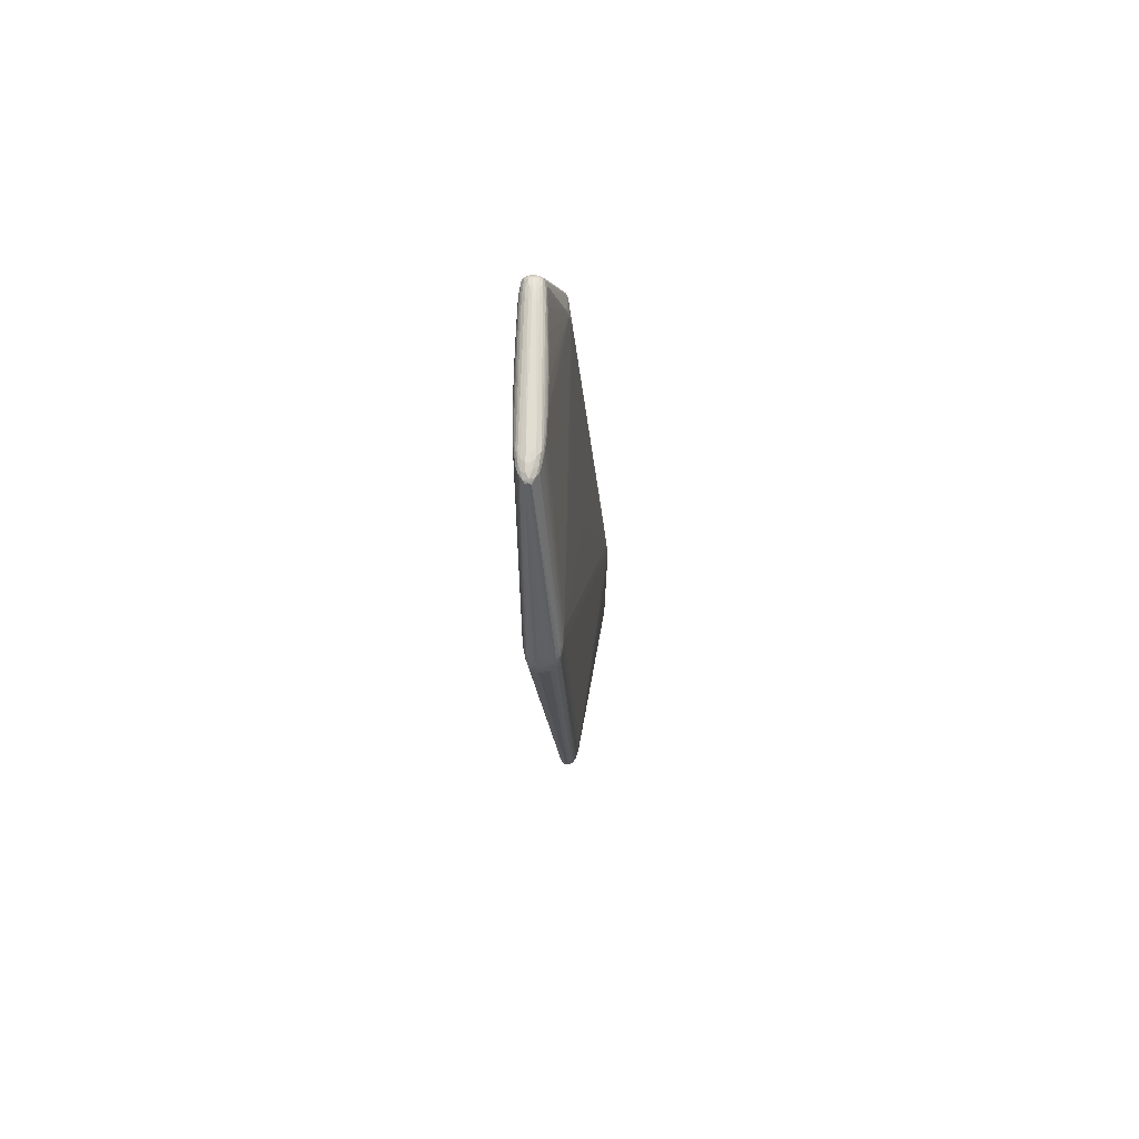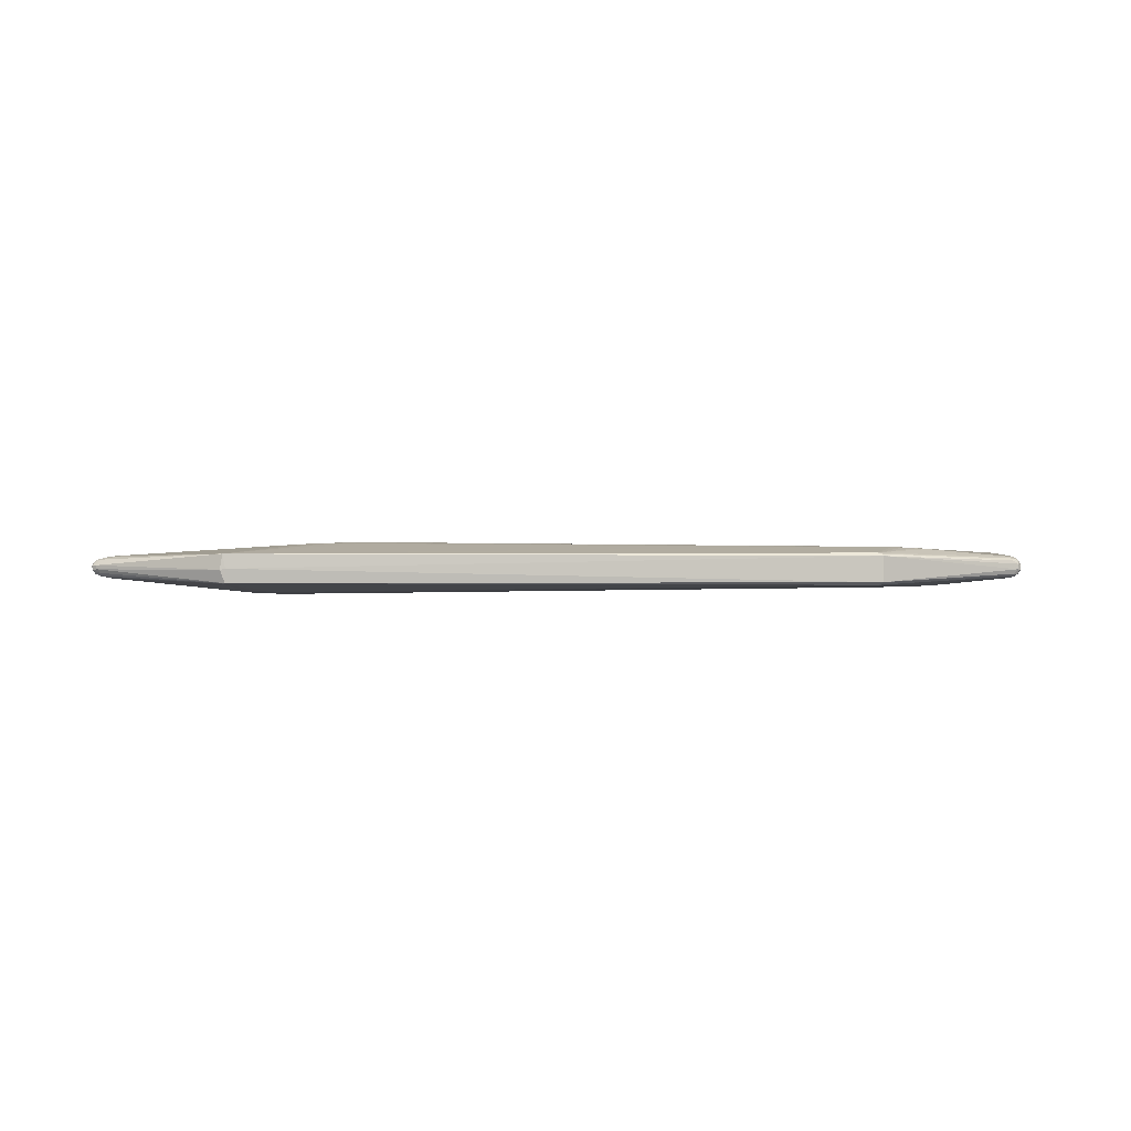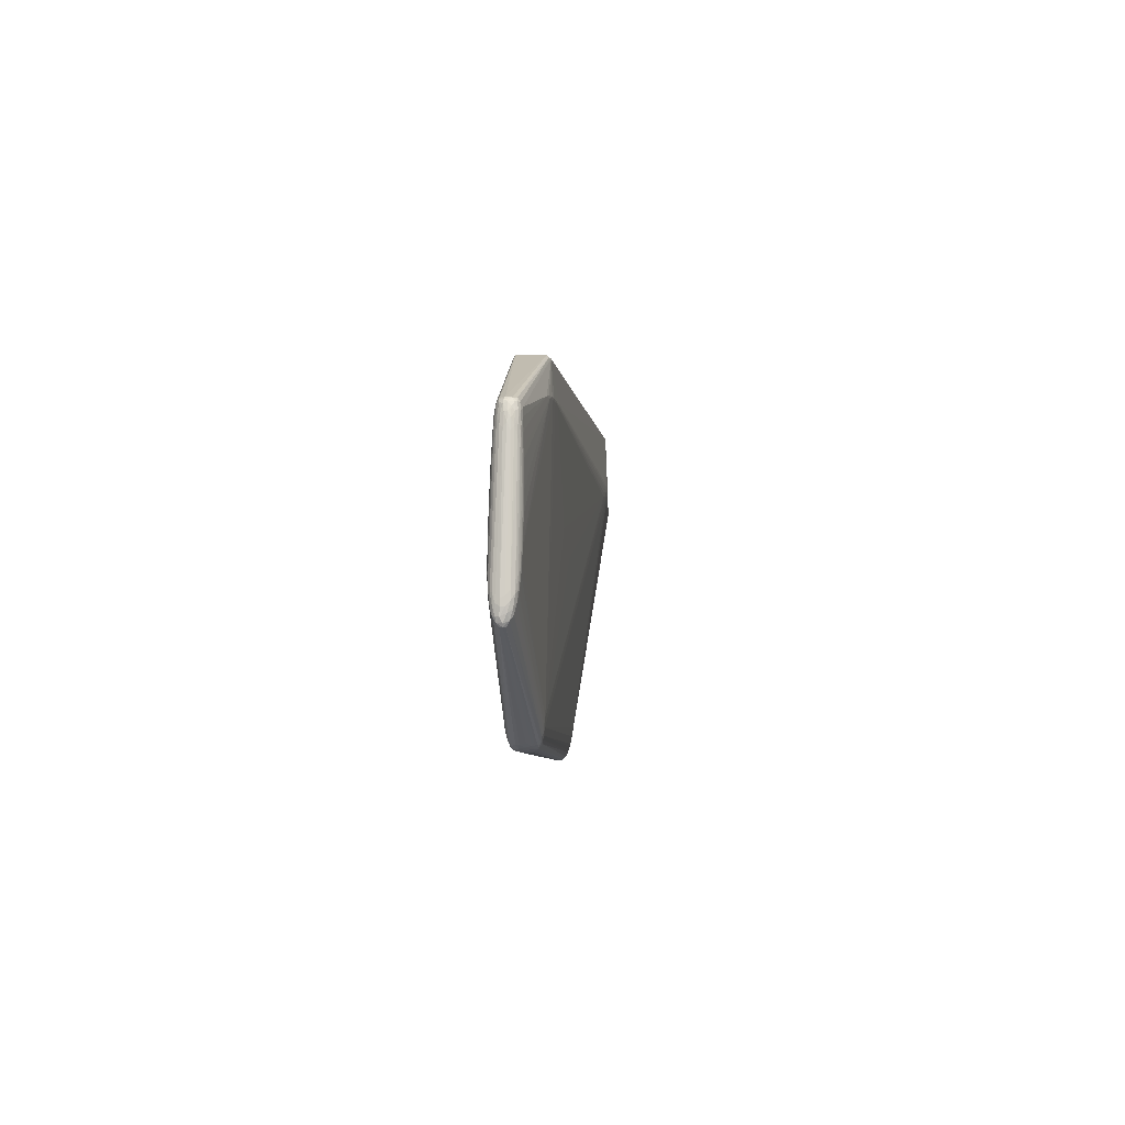
<metadata>
{"format":"obj","ext":"obj","renderer":"f3d","projection":"perspective","resolution":1024,"background":"white","views":[{"elev":-10.0,"azim":-86.5,"up":"+Y"},{"elev":1.4,"azim":166.7,"up":"+Z"},{"elev":3.2,"azim":-84.8,"up":"+Y"}]}
</metadata>
<code>
v -0.3786 0.09059 -0.0114
v -0.377 0.0973 0.01036
v -0.4052 -0.04957 -0.01018
v -0.373 0.1158 -0.008237
v 0.4011 0.006707 -0.026
v 0.4039 0.03851 -0.02258
v -0.2564 -0.1676 -0.01403
v -0.2528 0.07844 -0.02167
v -0.414 -0.04222 -0.002549
v -0.3839 0.09893 -0.0002238
v -0.3859 0.02786 0.01318
v 0.05988 -0.2218 0.008731
v 0.07478 -0.2287 0.0006471
v 0.2927 0.02946 0.0267
v 0.5832 -0.006993 0.007433
v -0.382 0.07844 -0.01125
v 0.06022 -0.2253 -0.006748
v -0.203 0.1583 -0.01396
v -0.4102 -0.04391 0.007528
v -0.4124 -0.03948 -0.006474
v -0.3827 0.09686 -0.00622
v -0.3797 0.1069 0.005627
v 0.08667 -0.2215 0.004968
v 0.3491 0.01922 0.02608
v 0.5775 -0.002429 0.009687
v -0.2576 -0.1716 0.005529
v -0.404 -0.03188 -0.01288
v -0.3743 0.07651 -0.01342
v -0.2461 -0.1745 -0.01373
v -0.408 -0.04902 0.007939
v -0.4131 -0.0495 -0.006387
v -0.4117 -0.03751 0.00569
v -0.3747 0.1069 0.00965
v 0.07758 -0.2172 0.008875
v 0.5815 -0.01082 0.004221
v 0.5777 -0.003297 -0.006591
v -0.2427 -0.1791 0.004353
v -0.2572 -0.1707 0.01037
v -0.2276 0.1203 0.02158
v -0.3951 0.002287 -0.01381
v -0.3862 0.03801 -0.01373
v -0.368 0.1144 -0.01021
v 0.05518 -0.2158 -0.009154
v 0.07056 -0.2071 -0.01019
v 0.3475 0.005697 -0.02618
v 0.3565 0.01113 -0.02609
v 0.3591 0.0343 -0.0239
v -0.2577 -0.1567 -0.01718
v -0.2476 -0.1688 -0.01586
v -0.2886 0.09565 -0.01959
v -0.4135 -0.0472 0.003141
v -0.3737 0.1176 0.002966
v -0.4019 -0.03486 0.01108
v -0.3987 -0.01272 0.01205
v -0.3935 0.007941 0.01236
v -0.3883 0.007322 0.01324
v -0.3854 0.0445 0.01238
v -0.3816 0.05759 0.01244
v 0.06877 -0.2273 0.005158
v 0.05678 -0.2312 0.000804
v 0.05112 -0.2286 0.004846
v 0.07666 -0.2258 -0.003894
v 0.06428 -0.2083 0.01116
v 0.3066 0.0372 0.02618
v 0.3716 0.03107 0.02547
v 0.2896 0.01948 0.02657
v 0.4347 0.004857 -0.0238
v 0.4378 0.03972 -0.02064
v 0.5808 -0.01079 0.00763
v 0.5677 -0.009 -0.008231
v -0.2406 -0.1782 0.007593
v -0.2552 -0.1733 0.0004336
v -0.2551 0.1217 0.02019
v -0.2533 -0.1669 0.01465
v -0.2615 -0.1525 0.01635
v -0.1976 0.1142 0.02203
v -0.2035 0.1576 0.01308
v -0.4093 -0.04433 -0.01055
v 0.05228 -0.2281 -0.00545
v 0.5561 -0.006504 -0.01027
v -0.2391 -0.1782 -0.01148
v 0.458 0.08777 -0.0122
v -0.4082 -0.03252 0.008995
v -0.4117 -0.0421 -0.008516
v -0.4105 -0.03013 0.005407
v -0.3797 0.09024 0.01018
v -0.3819 0.09039 -0.009065
v -0.3763 0.0872 0.01153
v -0.373 0.09177 0.01164
v 0.3725 0.01523 0.02477
v 0.5777 -0.01226 0.001169
v -0.3982 -0.02086 -0.01396
v -0.408 -0.03148 -0.01082
v -0.3728 0.1128 -0.009865
v 0.4083 0.009174 -0.02552
v -0.2489 0.08631 -0.02144
v -0.3827 0.102 0.002837
v -0.3714 0.1139 0.008752
v 0.06872 -0.2199 0.008921
v 0.06784 -0.2301 -0.001422
v -0.2436 -0.179 0.0005105
v -0.2619 -0.1652 0.01237
v -0.3906 0.01147 -0.01442
v -0.3843 0.0254 -0.01463
v 0.07247 -0.2137 -0.009171
v 0.3821 0.008957 -0.02617
v 0.3294 0.03285 -0.02434
v 0.3789 0.03948 -0.02296
v -0.2563 -0.15 -0.01779
v -0.2523 -0.1682 -0.01547
v -0.2726 0.08786 -0.02087
v -0.2296 0.06782 -0.0221
v -0.4137 -0.04231 0.001607
v -0.4091 -0.05469 -0.007728
v -0.3851 0.09222 0.002643
v -0.3688 0.1177 0.006553
v -0.3814 0.1066 -0.002906
v -0.3782 0.1145 -0.0004257
v -0.4054 -0.0399 0.009971
v -0.398 -0.01852 0.0124
v -0.3845 0.05957 0.01139
v 0.06471 -0.2251 0.007145
v 0.06572 -0.2306 0.0007861
v 0.04479 -0.2285 0.003555
v 0.07287 -0.2245 -0.005822
v 0.08354 -0.2255 0.0005078
v 0.05398 -0.2174 0.009696
v 0.06518 -0.1999 0.01186
v 0.2979 0.03372 0.02647
v 0.3524 0.03623 0.02572
v 0.3894 0.02576 0.02442
v 0.2901 0.02456 0.02676
v 0.412 0.004236 -0.0255
v 0.4237 0.03855 -0.0218
v 0.5714 -0.01213 0.009942
v 0.5776 0.0002528 -0.003779
v -0.2455 -0.1779 -0.006184
v -0.2599 -0.167 -0.0115
v -0.1311 0.006451 0.02144
v -0.2479 -0.1711 0.01355
v -0.1995 0.1536 -0.01689
v 0.0712 -0.2207 -0.007655
v 0.393 0.004648 -0.02609
v 0.4107 0.03519 -0.02273
v 0.5657 -0.005541 -0.009363
v -0.3829 0.07843 0.01001
v -0.3844 0.09457 -0.00337
v -0.3793 0.111 0.002965
v -0.3883 0.03062 0.01245
v 0.0516 -0.2226 0.008278
v 0.08131 -0.2258 0.002838
v 0.322 0.02403 0.02677
v 0.5655 -0.005144 0.01299
v 0.5798 -0.005132 0.00981
v -0.2407 -0.1797 -0.005802
v -0.2618 -0.1688 0.001133
v -0.2364 0.1183 0.02137
v -0.1807 0.1161 0.0218
v -0.2037 0.1558 0.01499
v -0.3738 0.08806 -0.01276
v -0.3729 0.1019 -0.01192
v -0.3767 0.1019 -0.01055
v -0.3794 0.1013 0.00814
v -0.2524 -0.1746 0.006953
v -0.4026 -0.03875 -0.01255
v -0.3883 0.006442 -0.01467
v -0.4005 -0.0107 -0.01273
v -0.3877 0.02509 -0.01425
v 0.3759 0.006449 -0.02635
v 0.3846 0.03617 -0.02332
v 0.5628 -0.001684 -0.009428
v -0.2577 -0.1626 -0.01596
v -0.2762 0.08039 -0.02078
v -0.2226 0.07545 -0.02218
v -0.4126 -0.0579 -0.0003632
v -0.4145 -0.05008 -0.002651
v -0.4113 -0.05868 -0.003183
v -0.4129 -0.03585 -0.002539
v -0.3765 0.1143 0.004905
v -0.3815 0.107 3.507e-05
v -0.3984 -0.02672 0.01198
v -0.3898 0.01508 0.013
v -0.3934 -0.01278 0.01277
v 0.07216 -0.2285 0.002948
v 0.04838 -0.2304 0.0006613
v 0.05597 -0.2261 0.006915
v 0.07632 -0.2278 -0.001656
v 0.06257 -0.2157 0.01013
v 0.3189 0.03982 0.0258
v 0.3266 0.0279 0.02672
v 0.4207 0.006199 -0.02514
v 0.5523 -0.002991 0.01397
v 0.5705 -0.008465 0.01181
v 0.582 -0.004797 -0.004863
v 0.5855 -0.005001 0.002838
v -0.2378 -0.1805 -0.002569
v -0.2517 -0.1724 -0.01277
v -0.2534 0.1196 0.02055
v -0.26 -0.1633 0.01442
v -0.2581 -0.1472 0.01699
v -0.1732 0.1134 0.02205
v -0.1984 0.1546 0.01626
v -0.3933 -0.00252 -0.01445
v -0.4001 -0.01809 -0.01367
v -0.3784 0.0523 -0.0142
v -0.3822 0.05205 -0.01375
v -0.3827 0.03901 -0.01437
v -0.3662 0.1102 -0.01149
v 0.06249 -0.2116 -0.009839
v 0.06035 -0.2042 -0.01058
v 0.3522 0.008233 -0.02627
v 0.3555 0.0379 -0.02353
v -0.2511 -0.1554 -0.01765
v -0.2526 -0.1634 -0.01678
v -0.2906 0.08853 -0.01994
v -0.3017 0.09515 -0.01864
v -0.1666 0.0513 -0.02261
v -0.1945 0.06357 -0.02254
v -0.4136 -0.05517 -0.0001226
v -0.4094 -0.02607 -0.006599
v -0.3787 0.1126 -0.00395
v -0.3926 0.0001296 0.01299
v -0.3811 0.04665 0.01299
v 0.06293 -0.2301 0.002993
v 0.05402 -0.2303 0.002891
v 0.05968 -0.2286 0.005087
v 0.08465 -0.2242 -0.001825
v 0.3415 0.03407 0.02623
v 0.3619 0.02766 0.02593
v 0.3329 0.03128 0.02653
v 0.426 0.003202 -0.02445
v 0.5781 -0.008748 0.01033
v 0.5771 -0.008281 -0.006687
v 0.5848 -0.003956 -0.0009891
v 0.5807 0.0004002 6.007e-05
v 0.5844 -0.002952 0.004303
v -0.2564 -0.1713 -0.00832
v -0.2587 -0.1705 -0.004825
v -0.2513 -0.175 -0.006728
v -0.2671 0.1211 0.01928
v -0.2575 -0.1604 0.01576
v -0.2546 -0.1562 0.0165
v -0.2506 -0.1638 0.01546
v 0.4578 0.08888 0.002161
v -0.4055 -0.04039 -0.01197
v -0.3935 0.01106 -0.01358
v -0.4063 -0.03241 -0.01212
v -0.3783 0.0797 -0.01266
v -0.3823 0.06461 -0.01273
v -0.3785 0.06542 -0.01362
v -0.3689 0.1177 -0.007522
v -0.3687 0.1002 -0.01259
v 0.0615 -0.2194 -0.008543
v 0.05053 -0.2219 -0.007728
v -0.2429 -0.1745 -0.01393
v -0.2707 0.09546 -0.02022
v -0.2182 0.0836 -0.02176
v 0.4631 0.08783 0.001057
v -0.4103 -0.05895 0.001838
v -0.4112 -0.05352 0.004818
v -0.4127 -0.05496 -0.005362
v -0.4111 -0.0499 -0.008682
v -0.4098 -0.03188 -0.008896
v -0.4123 -0.03379 0.001604
v -0.3833 0.08763 0.008011
v -0.3832 0.09553 0.005563
v -0.3768 0.1091 0.007821
v -0.3744 0.1144 0.006975
v -0.3729 0.1183 -0.002642
v -0.379 0.1042 -0.00836
v -0.3805 0.1057 -0.005753
v -0.3763 0.1162 -0.003822
v -0.3758 0.114 -0.007224
v -0.4049 -0.03056 0.01067
v -0.4027 -0.03098 0.01133
v -0.4024 -0.01728 0.01077
v -0.3779 0.06987 0.01237
v -0.3801 0.07645 0.01149
v -0.3738 0.07966 0.01222
v -0.3723 0.1024 0.01098
v -0.3683 0.1101 0.01067
v 0.0825 -0.2201 0.007037
v 0.07799 -0.2249 0.005097
v 0.07379 -0.223 0.007177
v 0.05369 -0.2303 -0.003096
v 0.05107 -0.2307 -0.001322
v 0.05929 -0.2311 -0.001284
v 0.04797 -0.2259 0.006491
v 0.06059 -0.2295 -0.00423
v 0.06872 -0.2286 -0.003575
v 0.07157 -0.2133 0.01027
v 0.07347 -0.2055 0.01123
v 0.3957 0.02864 0.02386
v 0.3765 0.01823 0.02481
v 0.353 0.0227 0.02613
v 0.3812 0.02108 0.02471
v 0.3474 0.01536 0.02573
v 0.3199 0.01963 0.02659
v 0.4283 0.008355 -0.02434
v 0.4445 0.03736 -0.02024
v 0.4307 0.03556 -0.0217
v 0.5713 -0.004068 0.0119
v 0.5752 -0.01143 -0.004166
v 0.5731 -0.002824 -0.007826
v 0.5813 -0.01023 -0.002133
v 0.5837 -0.007988 -0.002862
v 0.5817 -0.0001404 0.004096
v 0.5844 -0.008507 0.003582
v -0.247 -0.1759 0.01009
v -0.2629 -0.1671 0.008415
v -0.2451 -0.1768 -0.0114
v -0.2491 -0.1767 0.0003584
v -0.24 0.121 0.02115
v -0.07959 -0.02354 0.02164
v -0.2524 -0.1731 0.01112
v -0.2556 -0.1688 0.01325
v -0.1983 0.1165 0.02193
v -0.2174 0.1172 0.02181
v 0.4604 0.08756 0.0168
v 0.459 0.08451 -0.01279
f 210 209 213
f 209 210 44
f 305 306 308
f 308 306 195
f 195 15 308
f 308 15 69
f 233 125 70
f 233 306 305
f 305 303 233
f 69 15 232
f 213 209 214
f 70 125 142
f 142 80 70
f 43 214 209
f 49 214 43
f 8 112 109
f 217 211 109
f 69 232 135
f 25 307 319
f 227 303 305
f 286 155 81
f 286 185 196
f 196 155 286
f 60 185 286
f 261 262 114
f 31 262 261
f 176 31 261
f 7 261 114
f 7 197 177
f 177 261 7
f 116 159 77
f 153 319 192
f 192 90 292
f 236 15 195
f 307 25 236
f 132 314 200
f 209 44 105
f 231 80 105
f 80 142 105
f 17 142 125
f 125 289 17
f 17 289 79
f 81 155 311
f 49 255 29
f 29 311 197
f 81 311 29
f 29 79 81
f 29 255 79
f 143 44 210
f 143 213 169
f 143 210 213
f 67 80 231
f 231 191 67
f 169 213 45
f 45 211 169
f 213 109 45
f 45 109 211
f 8 109 173
f 173 109 92
f 213 214 48
f 48 109 213
f 217 109 218
f 218 109 112
f 218 211 217
f 283 135 232
f 153 34 193
f 193 232 153
f 154 232 15
f 15 236 154
f 154 236 25
f 126 227 305
f 126 13 187
f 187 227 126
f 290 289 125
f 62 227 187
f 62 290 125
f 187 290 62
f 125 233 62
f 62 233 303
f 303 227 62
f 78 262 84
f 84 262 31
f 71 185 225
f 225 124 71
f 225 185 60
f 79 289 285
f 81 79 285
f 285 286 81
f 3 262 78
f 238 156 177
f 177 237 238
f 177 197 138
f 138 237 177
f 197 237 138
f 114 262 172
f 262 3 172
f 172 3 78
f 78 48 172
f 172 48 214
f 65 319 130
f 292 90 297
f 297 24 292
f 90 24 297
f 139 200 314
f 318 200 139
f 139 314 132
f 319 158 189
f 201 189 158
f 102 259 38
f 38 164 315
f 26 38 310
f 164 38 26
f 181 200 120
f 253 43 209
f 209 105 253
f 253 105 142
f 142 17 253
f 49 43 253
f 137 311 155
f 5 143 169
f 44 143 133
f 133 105 44
f 133 5 191
f 143 5 133
f 133 191 231
f 231 105 133
f 80 67 145
f 70 80 145
f 145 233 70
f 8 173 111
f 109 48 165
f 141 18 82
f 141 50 208
f 244 77 319
f 244 18 77
f 82 18 244
f 42 141 208
f 18 141 42
f 77 18 269
f 144 5 6
f 134 144 6
f 299 67 191
f 171 145 299
f 299 145 67
f 306 233 194
f 151 126 69
f 13 126 151
f 282 283 232
f 232 193 282
f 282 193 34
f 153 232 302
f 232 154 302
f 302 319 153
f 302 25 319
f 302 154 25
f 69 126 35
f 305 308 35
f 35 308 69
f 187 13 100
f 100 290 187
f 289 290 100
f 37 164 312
f 196 185 37
f 37 185 71
f 197 7 110
f 110 29 197
f 110 7 114
f 114 172 110
f 49 29 110
f 110 214 49
f 110 172 214
f 128 24 298
f 298 242 128
f 293 192 319
f 319 65 293
f 313 39 202
f 202 73 313
f 240 73 202
f 202 158 319
f 202 281 240
f 319 77 202
f 202 77 159
f 157 200 318
f 318 39 157
f 157 39 313
f 157 222 200
f 317 39 318
f 317 201 158
f 158 202 317
f 317 202 39
f 33 163 2
f 266 163 22
f 83 19 274
f 265 163 266
f 11 222 56
f 120 200 183
f 183 222 120
f 200 222 183
f 182 222 11
f 21 87 263
f 21 220 147
f 263 220 21
f 147 117 21
f 263 87 93
f 93 84 263
f 93 247 78
f 78 84 93
f 16 93 87
f 312 164 72
f 164 26 72
f 72 26 156
f 156 238 72
f 49 253 254
f 254 253 17
f 254 17 79
f 254 255 49
f 79 255 254
f 239 238 237
f 311 137 239
f 239 72 238
f 239 237 197
f 197 311 239
f 239 137 312
f 312 72 239
f 174 112 8
f 174 218 112
f 211 218 174
f 174 257 211
f 167 204 247
f 247 93 167
f 93 16 167
f 27 204 92
f 247 204 27
f 92 109 27
f 109 165 27
f 92 204 203
f 203 173 92
f 215 205 250
f 50 111 215
f 215 111 173
f 215 166 104
f 173 203 215
f 215 203 166
f 96 141 257
f 111 141 96
f 8 111 96
f 96 174 8
f 257 174 96
f 211 257 46
f 257 141 46
f 169 211 46
f 256 111 50
f 50 141 256
f 256 141 111
f 82 244 258
f 258 244 319
f 319 307 258
f 94 42 208
f 4 94 273
f 42 94 4
f 18 42 4
f 52 268 116
f 116 77 52
f 77 269 52
f 68 134 320
f 320 134 6
f 6 141 320
f 320 141 82
f 191 134 301
f 301 134 68
f 301 299 191
f 5 144 95
f 144 134 95
f 191 5 95
f 95 134 191
f 171 299 300
f 300 320 171
f 68 320 300
f 300 301 68
f 299 301 300
f 82 258 235
f 235 258 307
f 171 320 304
f 304 320 82
f 304 145 171
f 233 145 304
f 23 151 69
f 283 151 23
f 69 135 23
f 135 283 23
f 124 225 61
f 283 282 284
f 284 59 283
f 284 282 34
f 184 151 283
f 283 59 184
f 13 151 184
f 91 126 305
f 305 35 91
f 91 35 126
f 287 285 289
f 289 100 287
f 60 286 287
f 286 285 287
f 188 242 243
f 315 164 309
f 164 37 309
f 309 37 71
f 309 61 288
f 71 124 309
f 124 61 309
f 101 37 312
f 312 137 101
f 101 137 155
f 101 155 196
f 196 37 101
f 263 84 20
f 20 220 263
f 147 220 20
f 20 31 176
f 20 84 31
f 264 115 10
f 10 117 147
f 85 265 266
f 83 265 85
f 266 115 85
f 85 115 264
f 128 242 63
f 242 188 63
f 292 24 63
f 63 24 128
f 152 298 24
f 200 242 66
f 242 298 66
f 132 200 66
f 66 152 132
f 298 152 66
f 294 24 90
f 90 192 294
f 190 229 230
f 228 65 130
f 228 229 65
f 228 230 229
f 130 319 228
f 319 189 228
f 64 230 228
f 228 317 64
f 189 201 228
f 201 317 228
f 313 73 198
f 198 73 240
f 240 89 198
f 11 56 198
f 198 157 313
f 222 157 198
f 198 56 222
f 76 317 318
f 76 139 132
f 318 139 76
f 98 33 281
f 116 268 98
f 98 159 116
f 98 202 159
f 281 202 98
f 148 22 179
f 118 148 179
f 179 52 118
f 268 52 179
f 267 22 163
f 163 33 267
f 268 179 267
f 267 179 22
f 267 98 268
f 33 98 267
f 176 261 219
f 275 181 120
f 277 89 88
f 88 278 277
f 2 278 88
f 277 278 58
f 146 265 83
f 272 221 118
f 273 221 272
f 118 52 272
f 272 52 269
f 272 4 273
f 269 4 272
f 117 221 271
f 271 21 117
f 271 221 273
f 316 38 315
f 102 38 316
f 12 74 150
f 245 27 165
f 245 48 78
f 245 165 48
f 78 247 245
f 247 27 245
f 250 205 207
f 207 215 104
f 205 215 207
f 28 215 250
f 108 141 6
f 169 46 106
f 106 5 169
f 106 46 141
f 1 249 16
f 1 16 87
f 251 269 18
f 18 4 251
f 251 4 269
f 82 235 136
f 195 306 234
f 306 194 234
f 234 236 195
f 194 136 234
f 234 136 235
f 307 236 234
f 234 235 307
f 36 304 82
f 82 136 36
f 36 136 194
f 36 194 233
f 233 304 36
f 226 61 225
f 123 100 13
f 13 184 123
f 60 287 123
f 123 287 100
f 292 63 291
f 291 63 188
f 153 192 291
f 291 192 292
f 291 34 153
f 127 188 243
f 12 188 127
f 243 74 127
f 127 74 12
f 140 309 288
f 140 150 74
f 315 309 140
f 140 316 315
f 74 316 140
f 147 20 178
f 178 10 147
f 264 10 178
f 117 10 180
f 180 148 118
f 118 221 180
f 180 221 117
f 32 19 83
f 83 85 32
f 32 85 264
f 24 294 295
f 295 294 229
f 295 152 24
f 295 229 190
f 190 152 295
f 192 293 131
f 131 293 65
f 65 229 131
f 190 230 129
f 64 317 129
f 129 230 64
f 11 198 223
f 223 198 277
f 223 58 11
f 277 58 223
f 279 89 277
f 277 198 279
f 279 198 89
f 175 261 177
f 175 219 261
f 177 156 175
f 156 26 175
f 175 26 310
f 310 38 175
f 175 38 259
f 119 274 19
f 19 30 119
f 119 275 274
f 53 275 119
f 260 30 19
f 260 175 259
f 219 175 260
f 260 259 102
f 280 88 89
f 2 88 280
f 240 281 280
f 280 89 240
f 280 33 2
f 281 33 280
f 57 182 11
f 11 58 57
f 149 182 57
f 57 58 278
f 83 274 276
f 276 146 83
f 86 278 2
f 2 163 86
f 163 265 86
f 265 146 86
f 270 271 273
f 273 94 270
f 87 21 270
f 21 271 270
f 216 28 252
f 215 28 216
f 50 215 216
f 208 50 216
f 216 252 208
f 212 47 141
f 141 47 107
f 107 106 141
f 47 106 107
f 162 270 94
f 162 1 87
f 87 270 162
f 160 28 250
f 252 28 160
f 249 1 248
f 248 160 250
f 59 284 122
f 122 226 59
f 224 184 59
f 59 226 224
f 224 123 184
f 224 226 225
f 224 225 60
f 60 123 224
f 99 188 12
f 99 291 188
f 34 291 99
f 99 284 34
f 12 122 99
f 99 122 284
f 9 20 176
f 9 178 20
f 264 178 9
f 97 10 115
f 97 180 10
f 97 115 266
f 266 22 97
f 97 22 148
f 148 180 97
f 229 294 296
f 296 131 229
f 296 294 192
f 192 131 296
f 190 129 14
f 132 152 14
f 14 152 190
f 14 76 132
f 317 76 14
f 14 129 317
f 53 119 75
f 75 242 200
f 75 275 53
f 200 181 75
f 181 275 75
f 30 260 199
f 102 316 199
f 199 260 102
f 199 316 74
f 54 276 274
f 54 275 120
f 274 275 54
f 120 222 54
f 222 182 54
f 103 203 204
f 104 166 103
f 166 203 103
f 103 207 104
f 103 168 207
f 246 167 16
f 16 249 246
f 47 212 170
f 170 106 47
f 141 108 170
f 170 212 141
f 170 108 6
f 6 5 170
f 5 106 170
f 206 248 250
f 250 207 206
f 207 168 206
f 161 248 1
f 160 248 161
f 252 160 161
f 1 162 161
f 161 162 94
f 208 252 161
f 161 94 208
f 12 150 186
f 186 122 12
f 186 140 288
f 150 140 186
f 226 122 186
f 288 61 186
f 61 226 186
f 113 32 264
f 264 9 113
f 113 9 176
f 30 199 241
f 241 119 30
f 241 75 119
f 241 199 74
f 242 75 241
f 243 242 241
f 241 74 243
f 149 57 55
f 55 182 149
f 55 54 182
f 146 276 121
f 276 54 121
f 121 57 278
f 121 55 57
f 54 55 121
f 278 86 121
f 121 86 146
f 41 206 168
f 249 248 41
f 248 206 41
f 32 113 51
f 19 32 51
f 51 260 19
f 219 260 51
f 176 219 51
f 51 113 176
f 40 103 204
f 168 103 40
f 40 41 168
f 40 246 249
f 249 41 40
f 204 167 40
f 167 246 40

</code>
